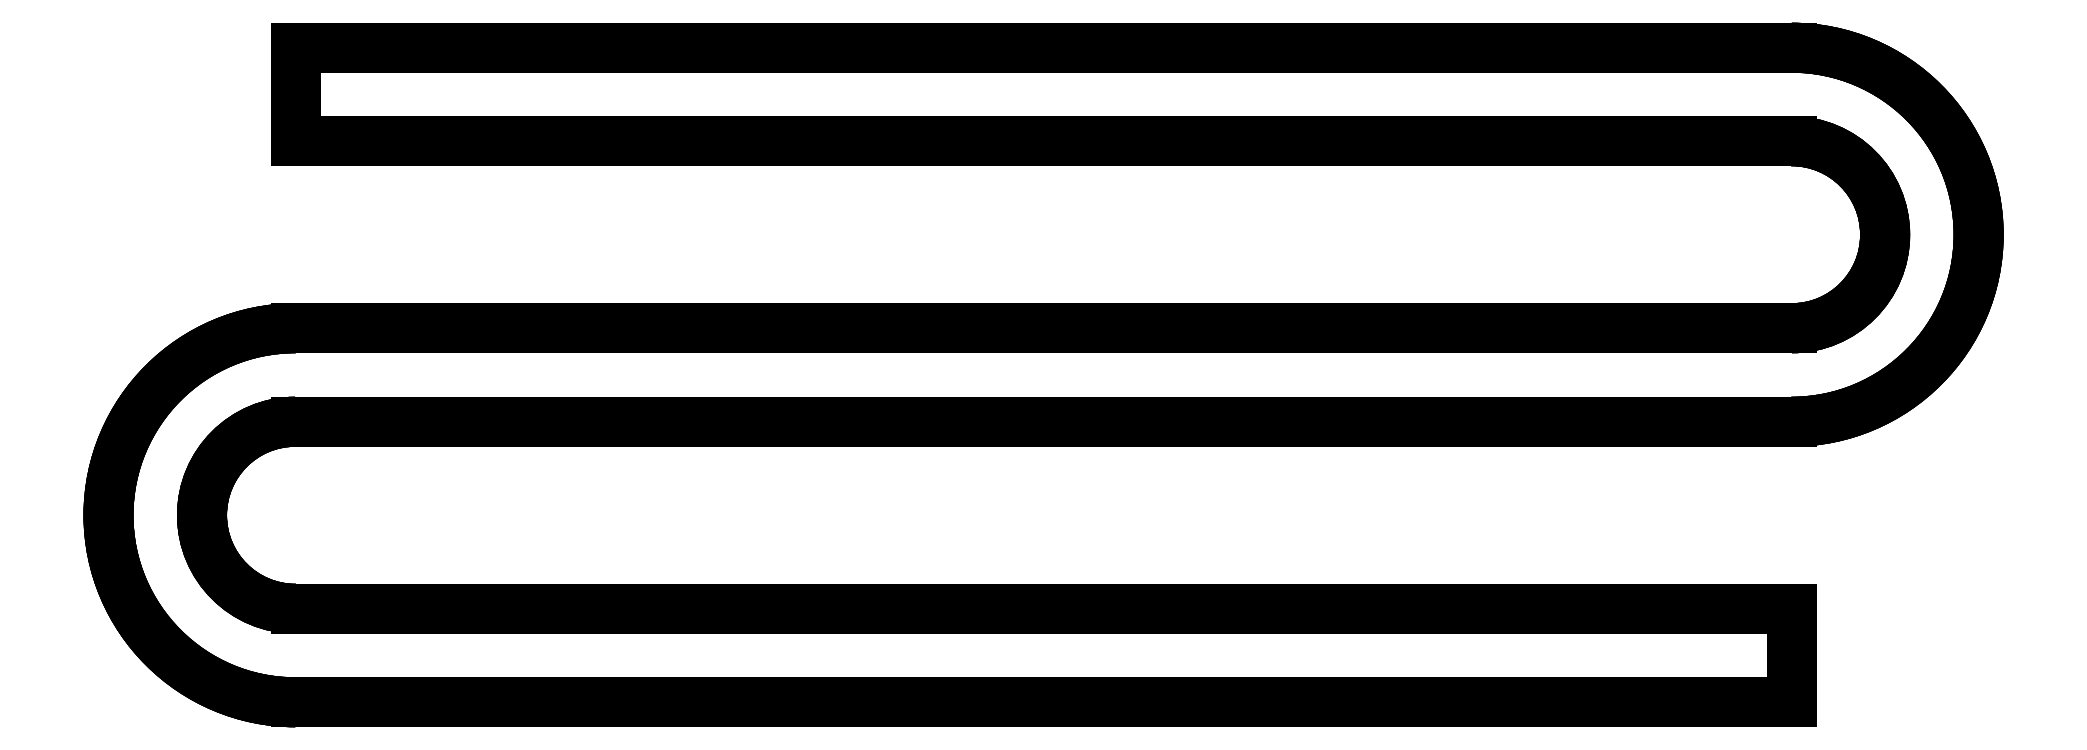
<metadata>
{"format":"dxf","ext":"dxf","renderer":"ezdxf+matplotlib","layout":"modelspace","background":"white","min_lineweight":24,"dpi":150}
</metadata>
<code>
0
SECTION
2
ENTITIES
0
LINE
8
Body
10
-4
20
0
30
0
11
-4
21
0
31
0.5
0
LINE
8
Body
10
4
20
0
30
0
11
4
21
0
31
0.5
0
LINE
8
Body
10
-4
20
0
30
0
11
4
21
0
31
0
0
LINE
8
Body
10
-4
20
0
30
0.5
11
4
21
0
31
0.5
0
LINE
8
Body
10
4
20
0
30
0
11
4
21
0
31
0.5
0
LINE
8
Body
10
4
20
2
30
0
11
4
21
2
31
0.5
0
ARC
8
Body
10
4
20
1
30
0
40
1
50
-90
51
90
0
ARC
8
Body
10
4
20
1
30
0.5
40
1
50
-90
51
90
0
LINE
8
Body
10
4
20
2
30
0
11
4
21
2
31
0.5
0
LINE
8
Body
10
-4
20
2
30
0
11
-4
21
2
31
0.5
0
LINE
8
Body
10
4
20
2
30
0
11
-4
21
2
31
0
0
LINE
8
Body
10
4
20
2
30
0.5
11
-4
21
2
31
0.5
0
LINE
8
Body
10
-4
20
2
30
0
11
-4
21
2
31
0.5
0
LINE
8
Body
10
-4
20
1.5
30
0
11
-4
21
1.5
31
0.5
0
LINE
8
Body
10
-4
20
2
30
0
11
-4
21
1.5
31
0
0
LINE
8
Body
10
-4
20
2
30
0.5
11
-4
21
1.5
31
0.5
0
LINE
8
Body
10
-4
20
1.5
30
0
11
-4
21
1.5
31
0.5
0
LINE
8
Body
10
4
20
1.5
30
0
11
4
21
1.5
31
0.5
0
LINE
8
Body
10
-4
20
1.5
30
0
11
4
21
1.5
31
0
0
LINE
8
Body
10
-4
20
1.5
30
0.5
11
4
21
1.5
31
0.5
0
LINE
8
Body
10
4
20
0.5
30
0
11
4
21
0.5
31
0.5
0
LINE
8
Body
10
4
20
1.5
30
0
11
4
21
1.5
31
0.5
0
ARC
8
Body
10
4
20
1
30
0
40
0.5
50
-90
51
90
0
ARC
8
Body
10
4
20
1
30
0.5
40
0.5
50
-90
51
90
0
LINE
8
Body
10
4
20
0.5
30
0
11
4
21
0.5
31
0.5
0
LINE
8
Body
10
-4
20
0.5
30
0
11
-4
21
0.5
31
0.5
0
LINE
8
Body
10
4
20
0.5
30
0
11
-4
21
0.5
31
0
0
LINE
8
Body
10
4
20
0.5
30
0.5
11
-4
21
0.5
31
0.5
0
LINE
8
Body
10
-4
20
0.5
30
0
11
-4
21
0.5
31
0.5
0
LINE
8
Body
10
-4
20
-1.5
30
0
11
-4
21
-1.5
31
0.5
0
ARC
8
Body
10
-4
20
-0.5
30
0
40
1
50
90
51
-90
0
ARC
8
Body
10
-4
20
-0.5
30
0.5
40
1
50
90
51
-90
0
LINE
8
Body
10
-4
20
-1.5
30
0
11
-4
21
-1.5
31
0.5
0
LINE
8
Body
10
4
20
-1.5
30
0
11
4
21
-1.5
31
0.5
0
LINE
8
Body
10
-4
20
-1.5
30
0
11
4
21
-1.5
31
0
0
LINE
8
Body
10
-4
20
-1.5
30
0.5
11
4
21
-1.5
31
0.5
0
LINE
8
Body
10
4
20
-1
30
0
11
4
21
-1
31
0.5
0
LINE
8
Body
10
4
20
-1.5
30
0
11
4
21
-1.5
31
0.5
0
LINE
8
Body
10
4
20
-1
30
0
11
4
21
-1.5
31
0
0
LINE
8
Body
10
4
20
-1
30
0.5
11
4
21
-1.5
31
0.5
0
LINE
8
Body
10
-4
20
-1
30
0
11
-4
21
-1
31
0.5
0
LINE
8
Body
10
4
20
-1
30
0
11
4
21
-1
31
0.5
0
LINE
8
Body
10
-4
20
-1
30
0
11
4
21
-1
31
0
0
LINE
8
Body
10
-4
20
-1
30
0.5
11
4
21
-1
31
0.5
0
LINE
8
Body
10
-4
20
0
30
0
11
-4
21
0
31
0.5
0
LINE
8
Body
10
-4
20
-1
30
0
11
-4
21
-1
31
0.5
0
ARC
8
Body
10
-4
20
-0.5
30
0
40
0.5
50
90
51
-90
0
ARC
8
Body
10
-4
20
-0.5
30
0.5
40
0.5
50
90
51
-90
0
LINE
8
Body
10
-4
20
0
30
0
11
4
21
0
31
0
0
ARC
8
Body
10
4
20
1
30
0
40
1
50
-90
51
90
0
LINE
8
Body
10
4
20
2
30
0
11
-4
21
2
31
0
0
LINE
8
Body
10
-4
20
2
30
0
11
-4
21
1.5
31
0
0
LINE
8
Body
10
-4
20
1.5
30
0
11
4
21
1.5
31
0
0
ARC
8
Body
10
4
20
1
30
0
40
0.5
50
-90
51
90
0
LINE
8
Body
10
4
20
0.5
30
0
11
-4
21
0.5
31
0
0
ARC
8
Body
10
-4
20
-0.5
30
0
40
1
50
90
51
-90
0
LINE
8
Body
10
-4
20
-1.5
30
0
11
4
21
-1.5
31
0
0
LINE
8
Body
10
4
20
-1
30
0
11
4
21
-1.5
31
0
0
LINE
8
Body
10
-4
20
-1
30
0
11
4
21
-1
31
0
0
ARC
8
Body
10
-4
20
-0.5
30
0
40
0.5
50
90
51
-90
0
LINE
8
Body
10
-4
20
0
30
0.5
11
4
21
0
31
0.5
0
ARC
8
Body
10
4
20
1
30
0.5
40
1
50
-90
51
90
0
LINE
8
Body
10
4
20
2
30
0.5
11
-4
21
2
31
0.5
0
LINE
8
Body
10
-4
20
2
30
0.5
11
-4
21
1.5
31
0.5
0
LINE
8
Body
10
-4
20
1.5
30
0.5
11
4
21
1.5
31
0.5
0
ARC
8
Body
10
4
20
1
30
0.5
40
0.5
50
-90
51
90
0
LINE
8
Body
10
4
20
0.5
30
0.5
11
-4
21
0.5
31
0.5
0
ARC
8
Body
10
-4
20
-0.5
30
0.5
40
1
50
90
51
-90
0
LINE
8
Body
10
-4
20
-1.5
30
0.5
11
4
21
-1.5
31
0.5
0
LINE
8
Body
10
4
20
-1
30
0.5
11
4
21
-1.5
31
0.5
0
LINE
8
Body
10
-4
20
-1
30
0.5
11
4
21
-1
31
0.5
0
ARC
8
Body
10
-4
20
-0.5
30
0.5
40
0.5
50
90
51
-90
0
ENDSEC
0
EOF

</code>
